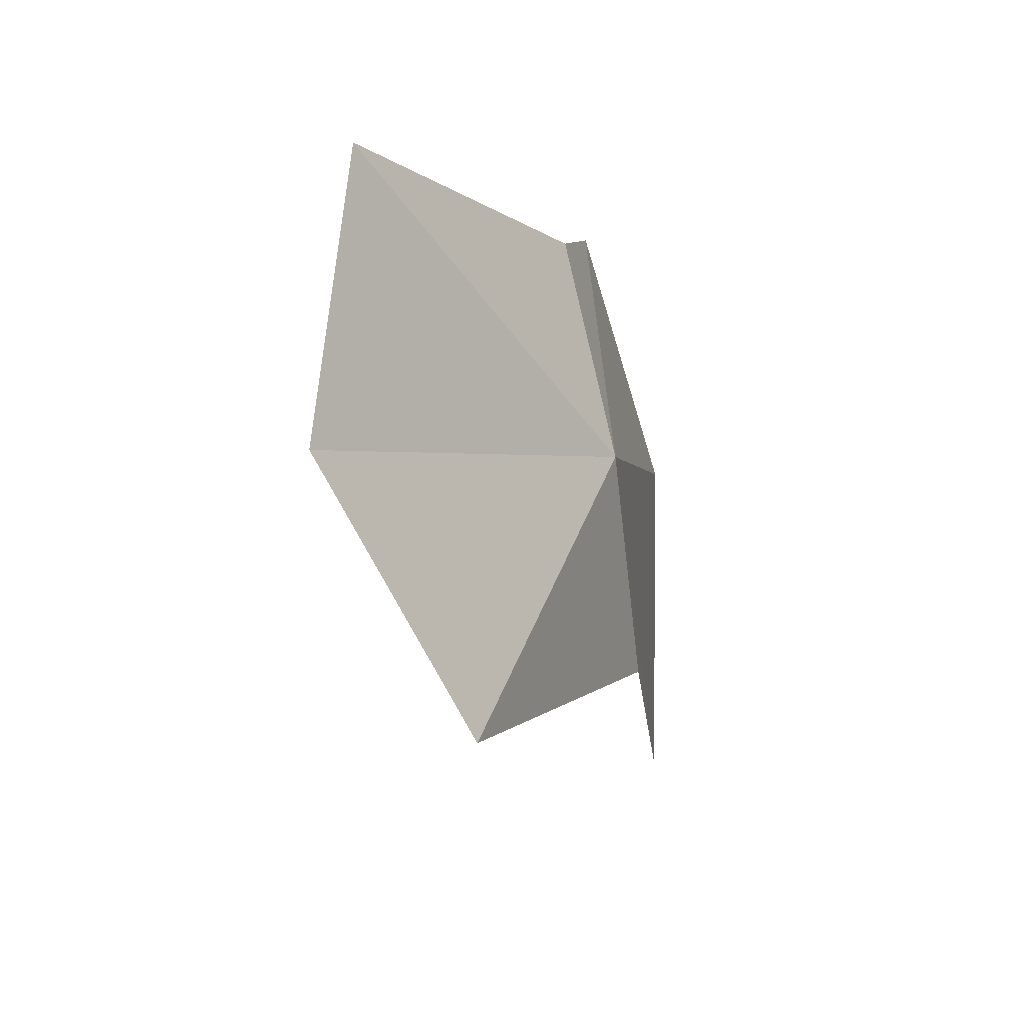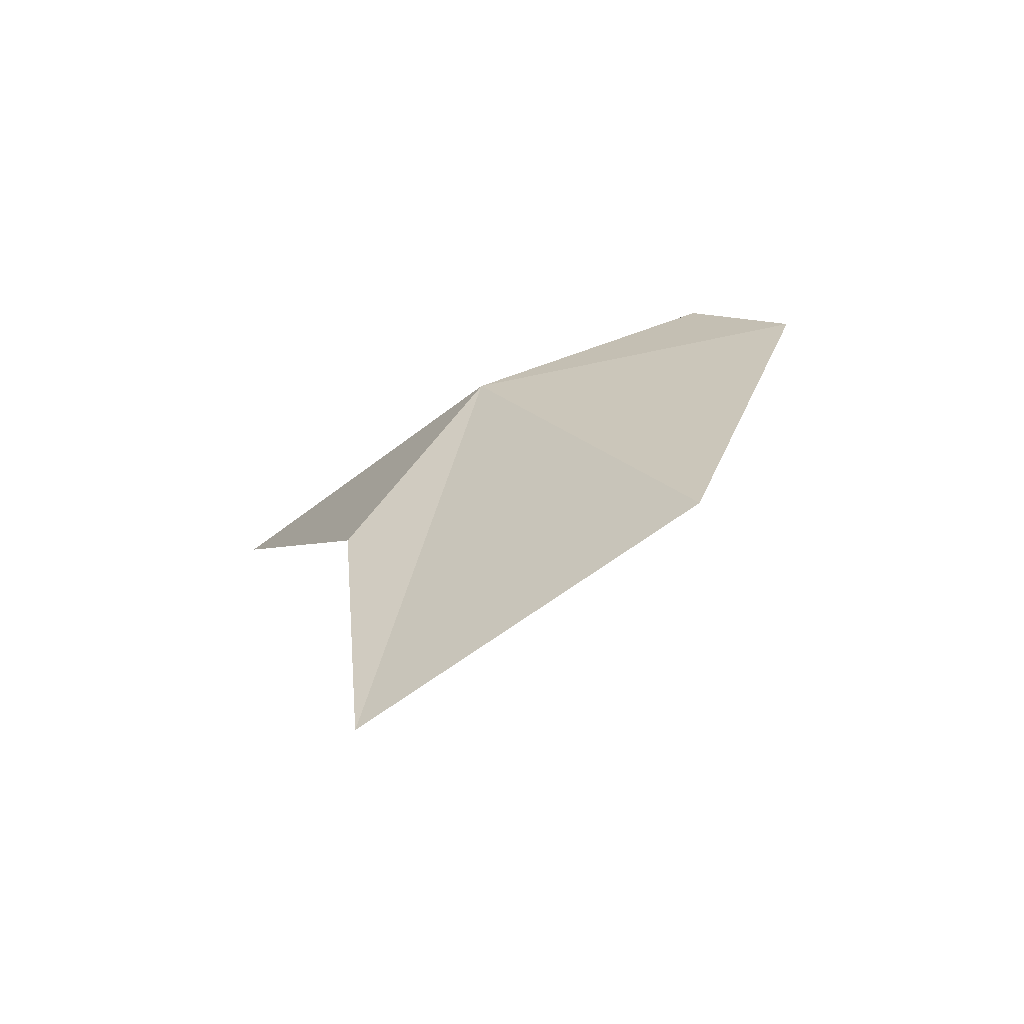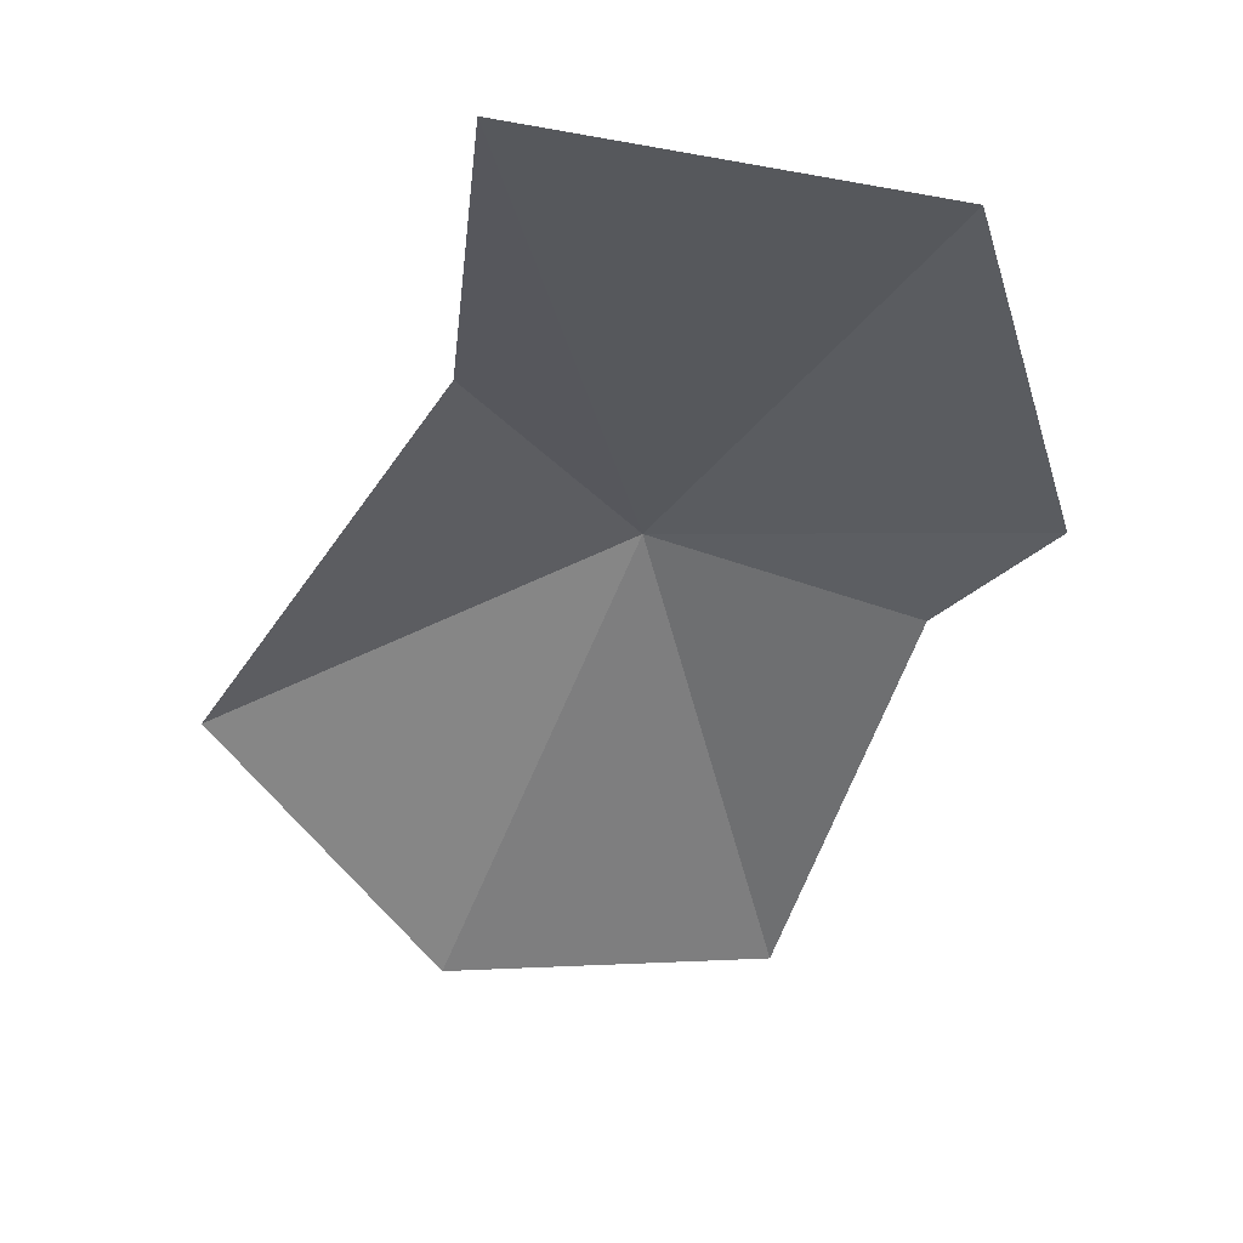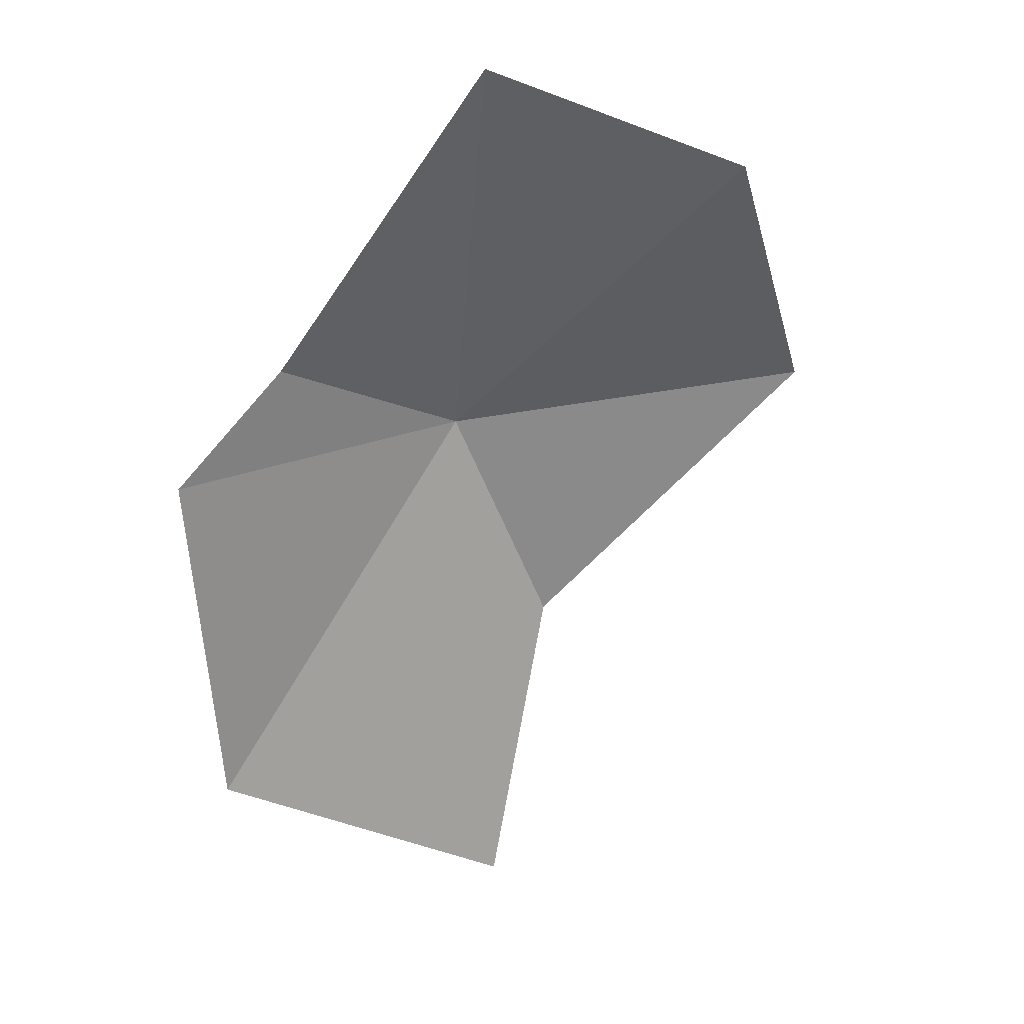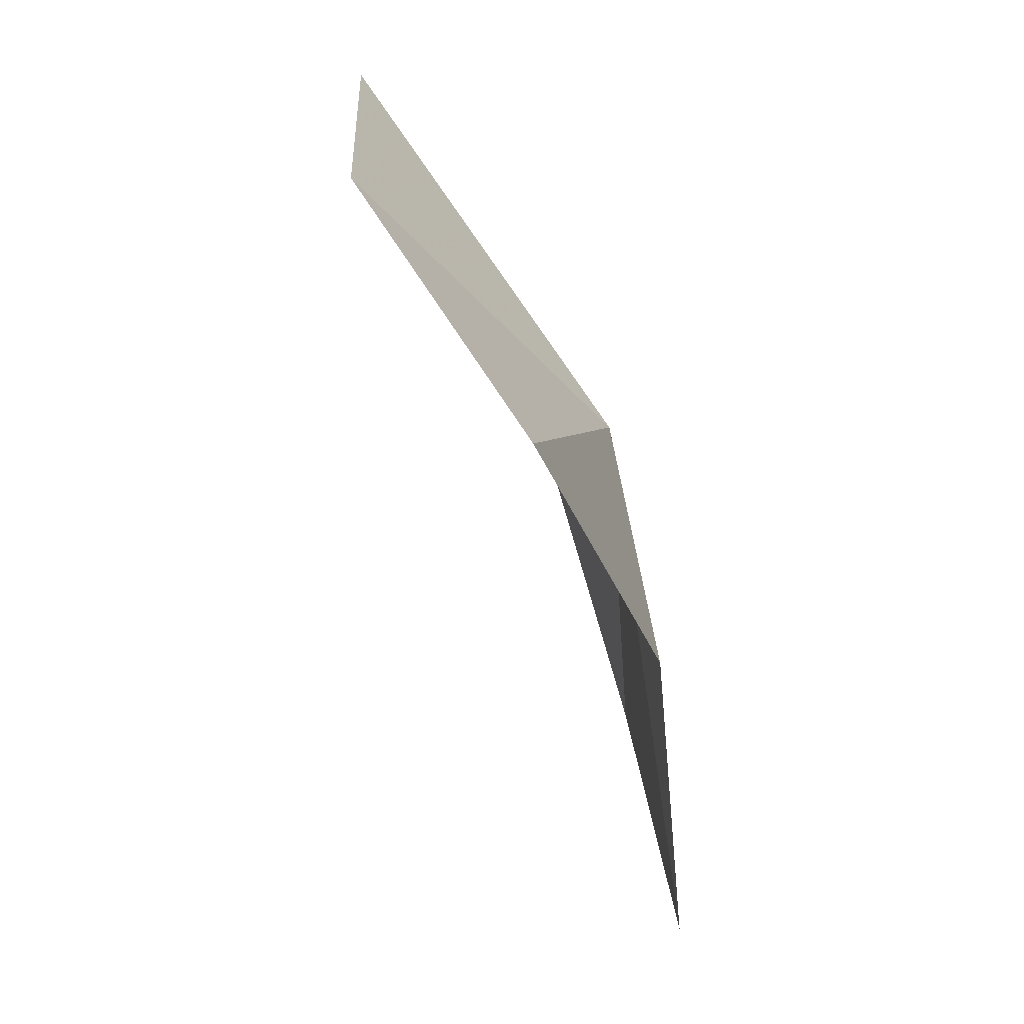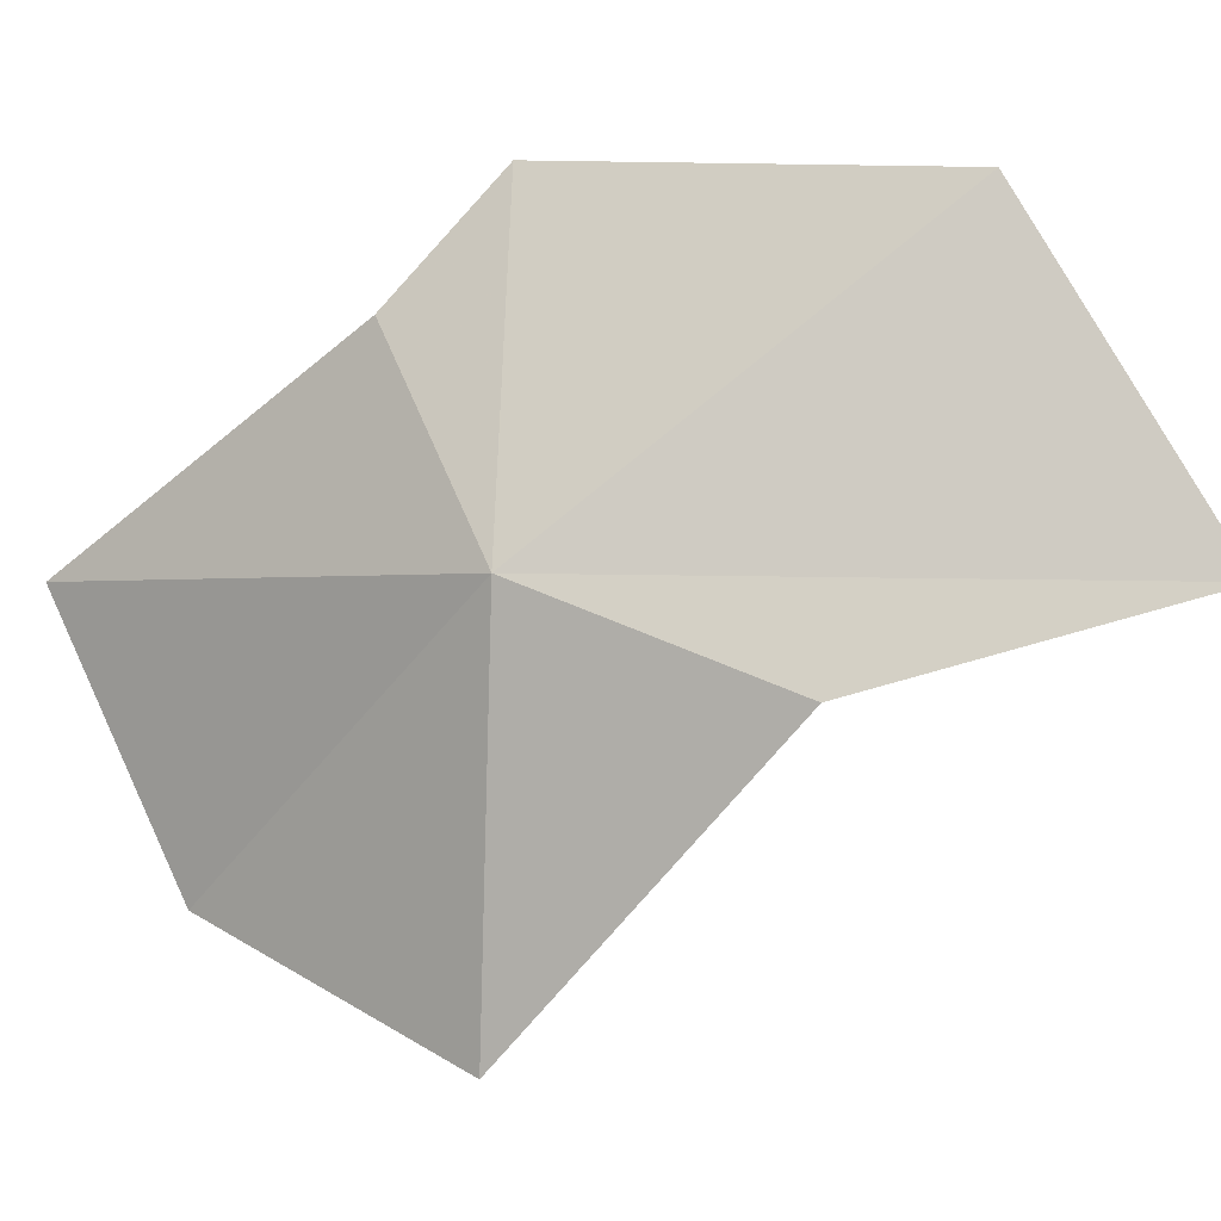
<metadata>
{"format":"obj","ext":"obj","renderer":"f3d","projection":"perspective","resolution":1024,"background":"white","views":[{"elev":57.2,"azim":-89.6,"up":"+Y"},{"elev":-50.6,"azim":24.4,"up":"+Y"},{"elev":-20.7,"azim":2.8,"up":"+Z"},{"elev":9.2,"azim":151.6,"up":"+Y"},{"elev":12.1,"azim":-98.1,"up":"+Y"},{"elev":76.8,"azim":-96.2,"up":"+Z"}]}
</metadata>
<code>
v -29.53 12.7 76.41
v -33.71 13.29 74.8
v -31.68 15.96 73.06
v -25.64 12.13 76.11
v -26.86 13.52 75.8
v -28.4 17.04 73.43
v -31.04 10.04 76.78
v -30.5 6.324 77.2
v -26.61 7.971 77.24
f 1 3 2
f 1 4 5
f 1 5 6
f 1 6 3
f 1 2 7
f 1 8 9
f 1 7 8
f 1 9 4

</code>
